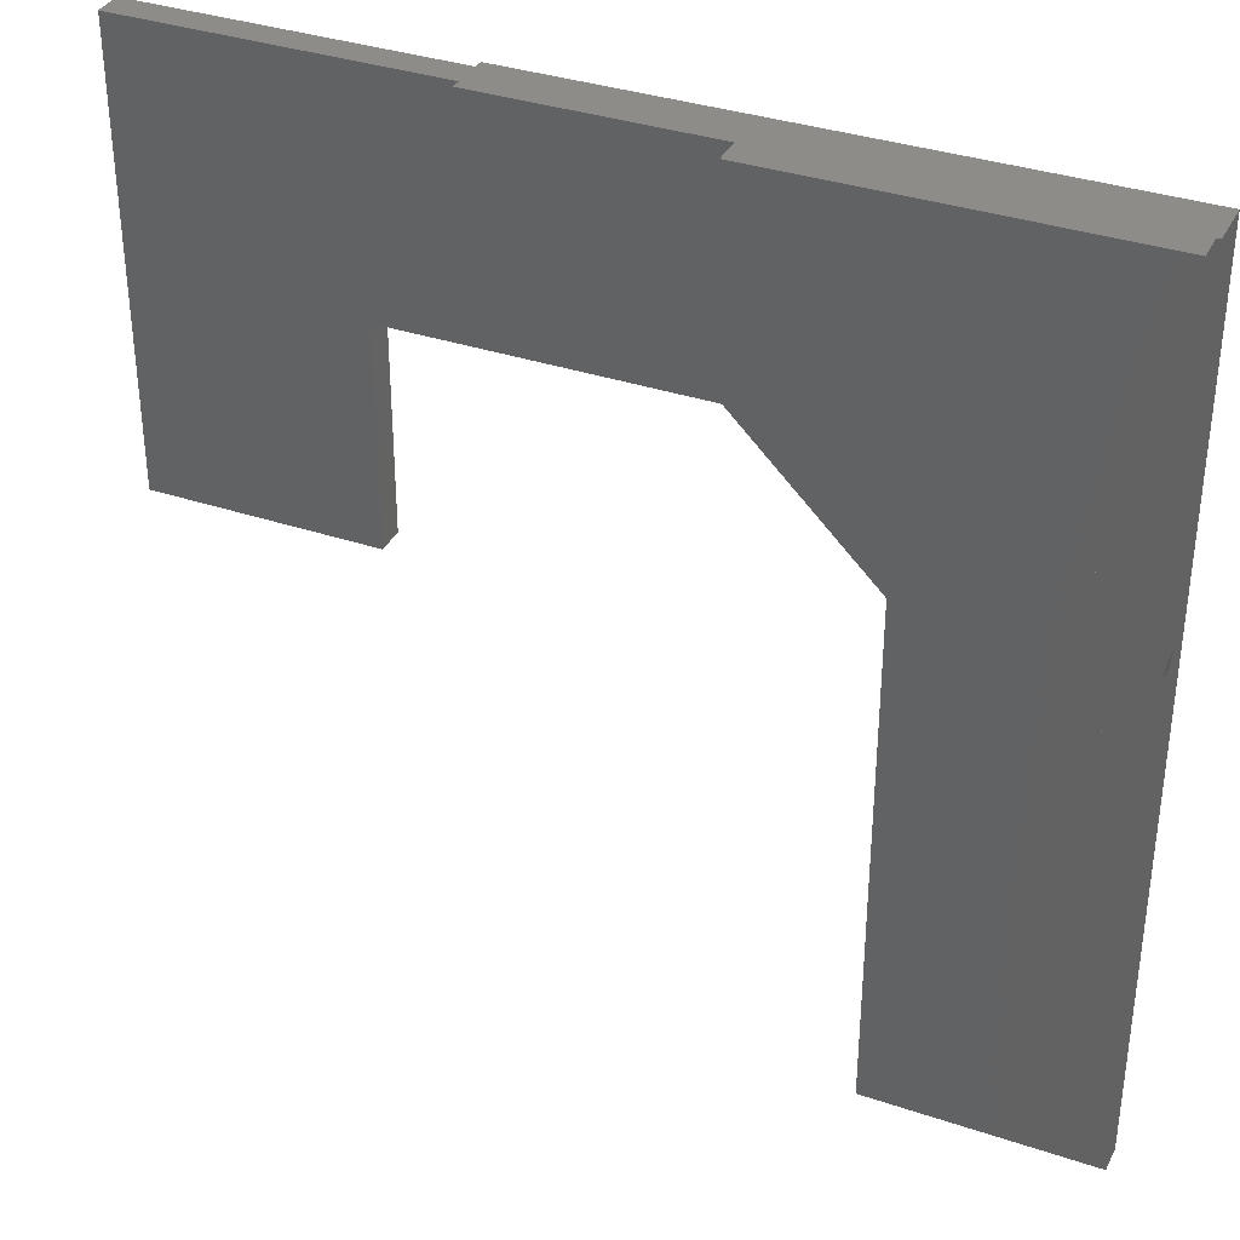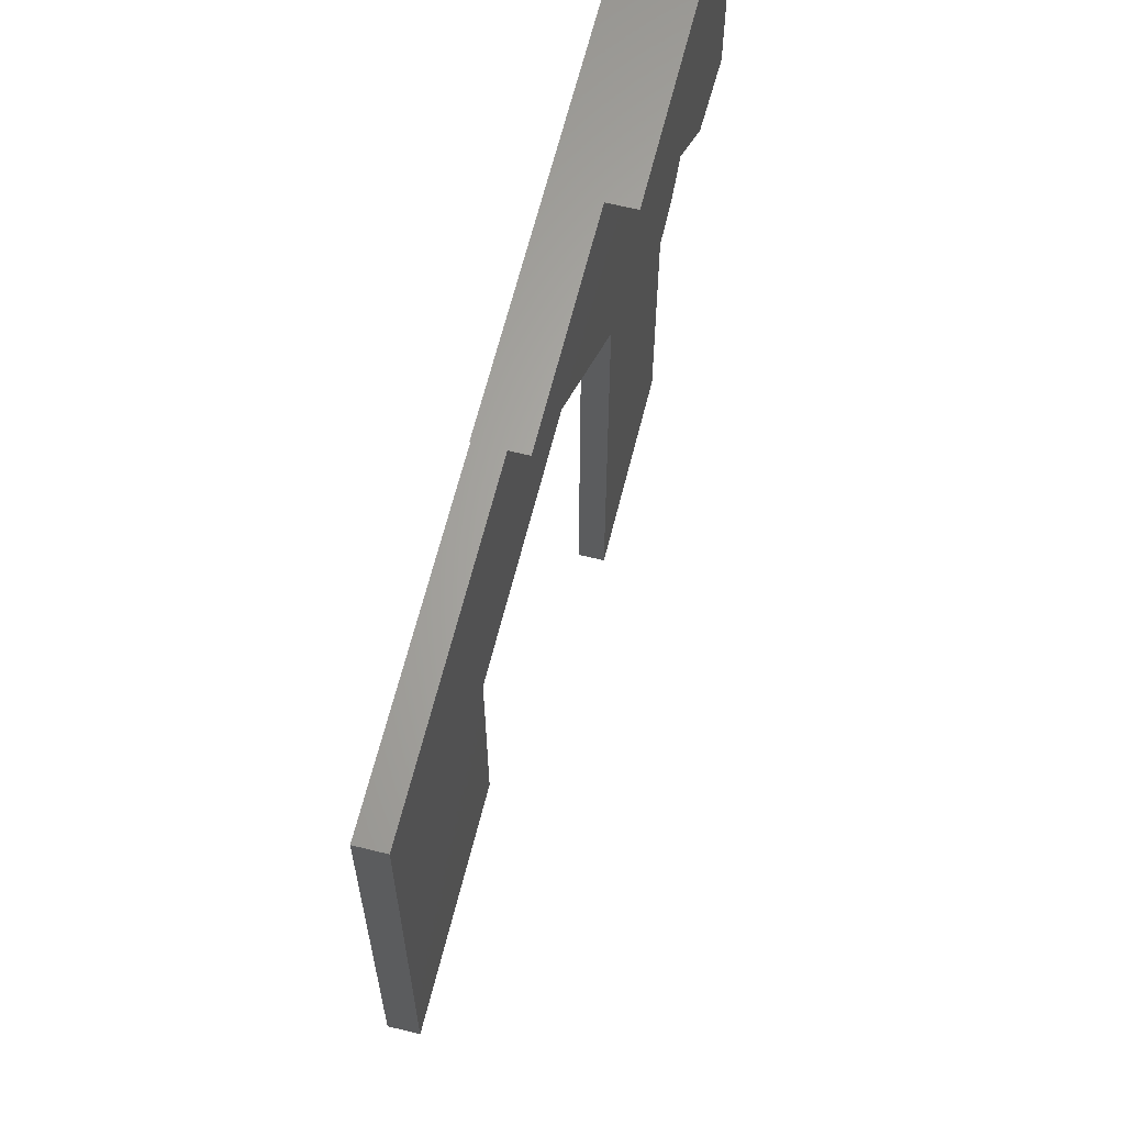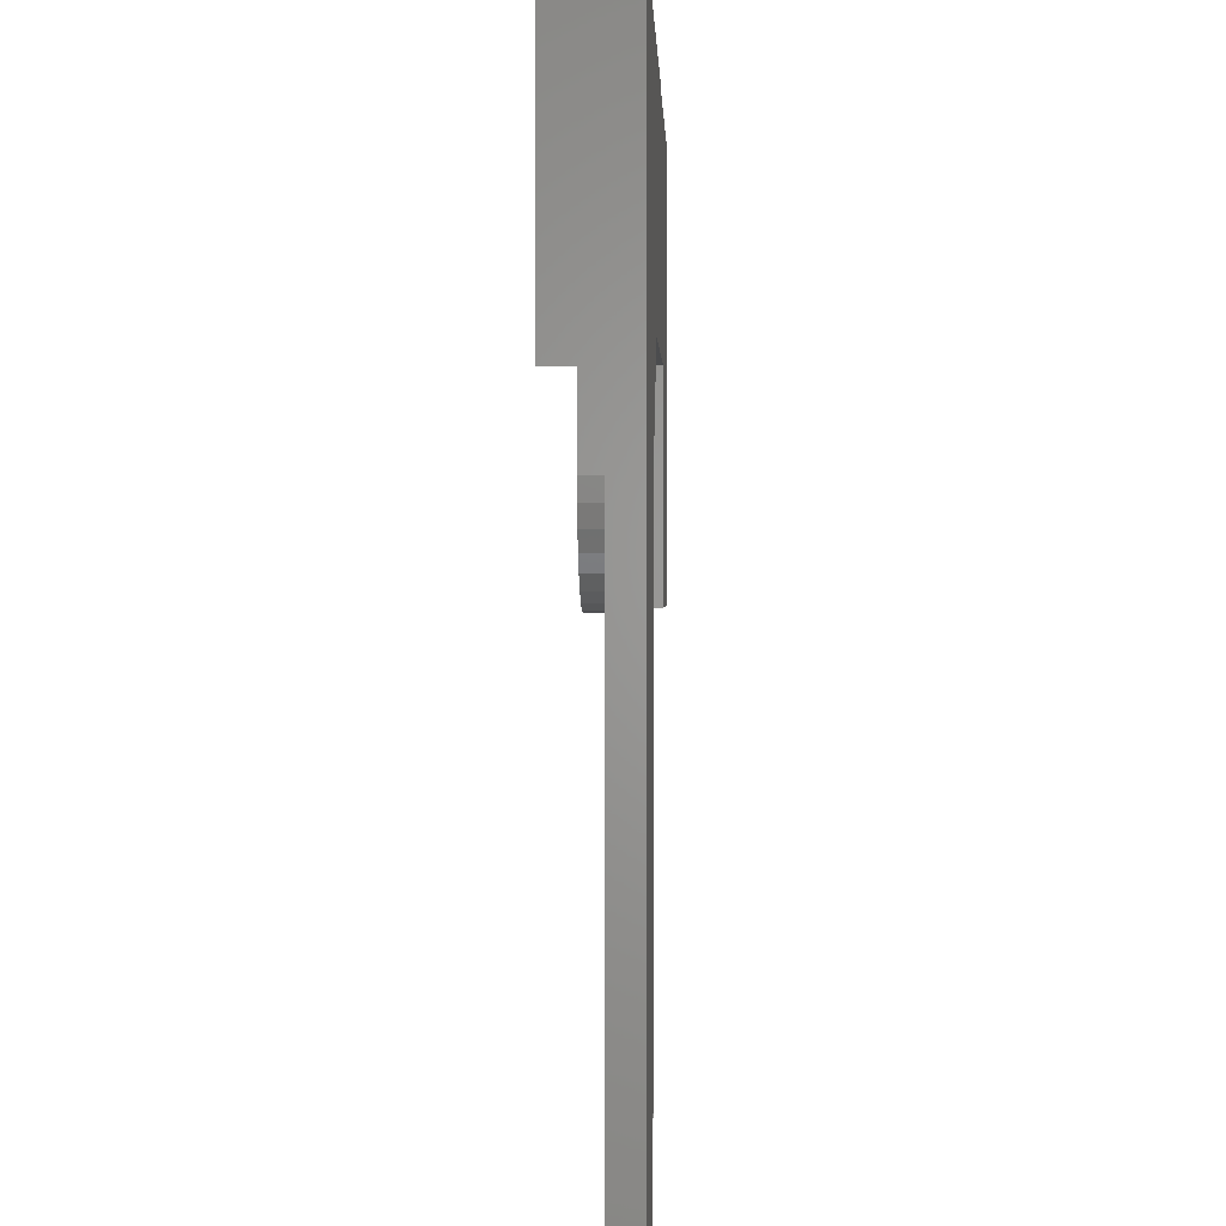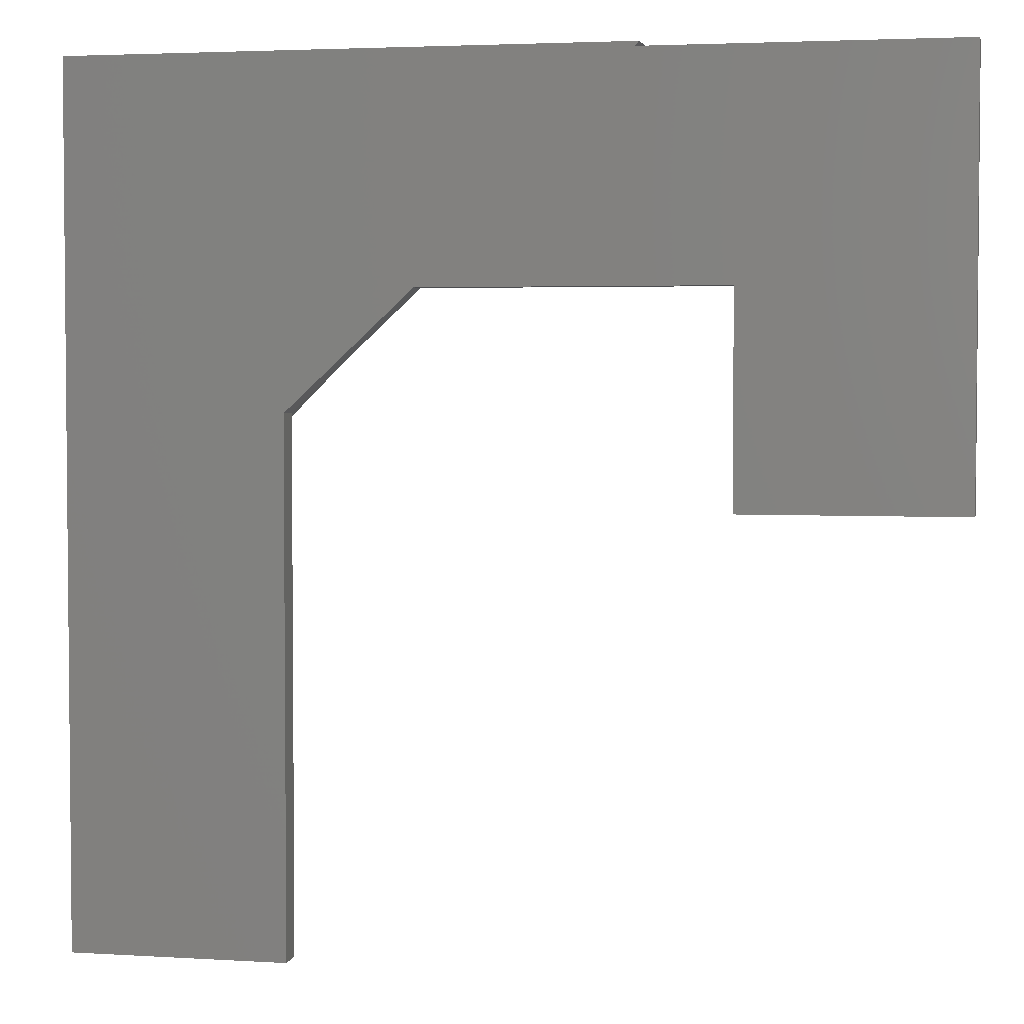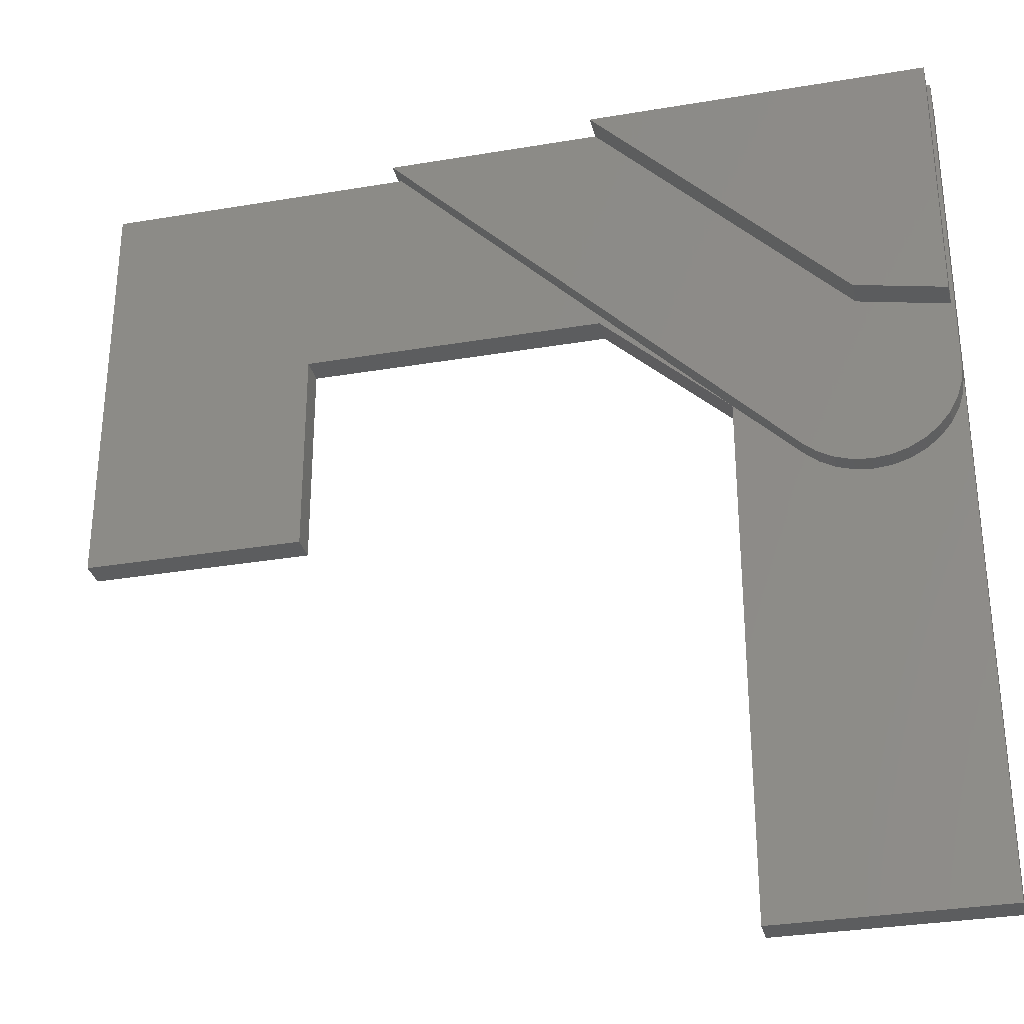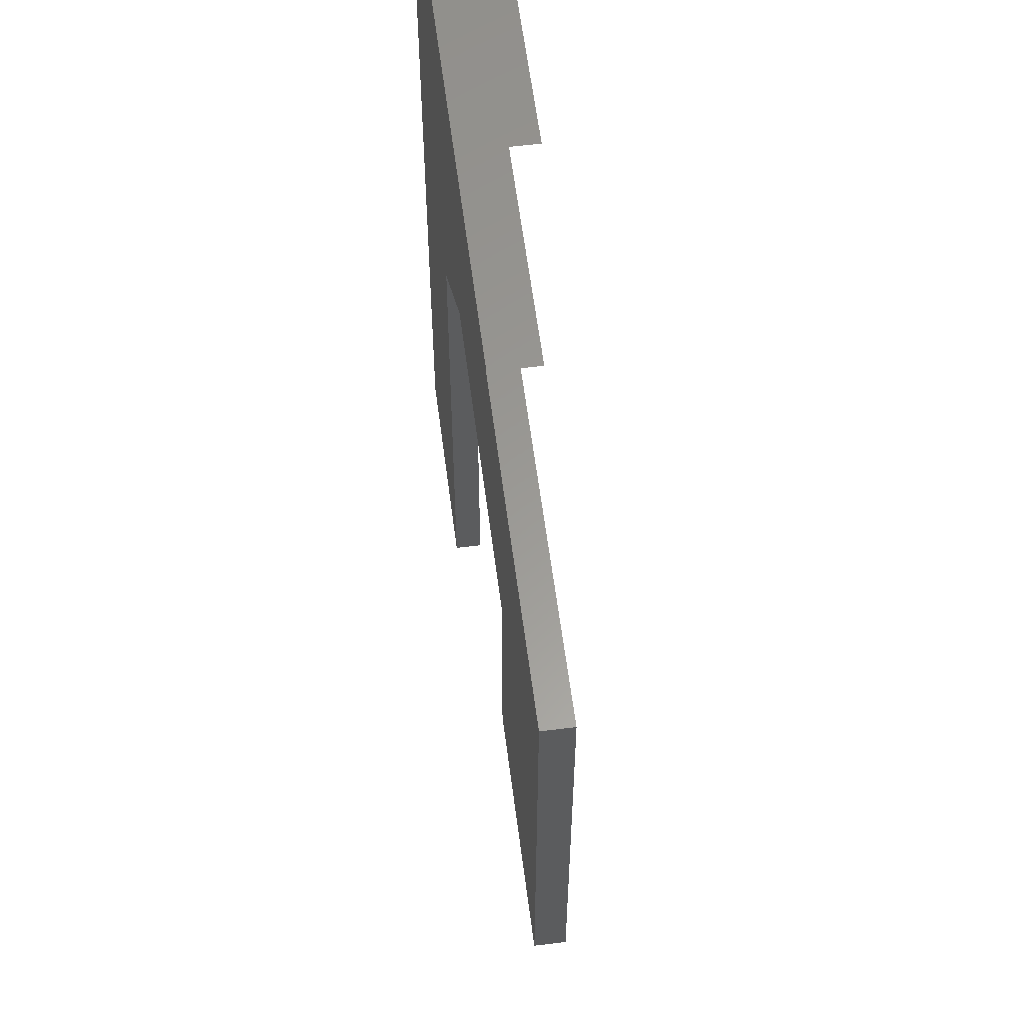
<metadata>
{"format":"stl","ext":"stl","renderer":"f3d","projection":"perspective","resolution":1024,"background":"white","views":[{"elev":35.4,"azim":24.0,"up":"+Y"},{"elev":64.5,"azim":-76.0,"up":"+Y"},{"elev":0.6,"azim":91.9,"up":"+Y"},{"elev":3.3,"azim":-168.3,"up":"+Y"},{"elev":-31.5,"azim":13.5,"up":"+Y"},{"elev":59.6,"azim":-97.3,"up":"+Y"}]}
</metadata>
<code>
# stl→obj: 56 verts, 108 faces
v -0.08005 -0.2191 0.0625
v -0.003125 -0.2344 0.0625
v -0.2969 2.776e-17 0.0625
v -0.003125 0 0.0625
v -0.003125 -0.2344 0.03906
v -0.003125 0 0.03906
v -0.2969 2.776e-17 0.03906
v -0.08005 -0.2191 0.03906
v -0.02288 -0.351 0.03906
v -0.1215 -0.3607 0.03906
v -0.03472 -0.3607 0.03906
v -0.108 -0.3679 0.03906
v -0.04823 -0.3679 0.03906
v -0.09337 -0.3724 0.03906
v -0.06288 -0.3724 0.03906
v -0.07812 -0.3739 0.03906
v -0.1334 -0.351 0.03906
v -0.01317 -0.3392 0.03906
v -0.005947 -0.3257 0.03906
v -0.001501 -0.311 0.03906
v 0 -0.2958 0.03906
v -0.4844 2.776e-17 0.03906
v 0 0 0.03906
v 0 0 0
v -0.4844 0 0
v -0.4804 -0.003947 0
v -0.3 -0.1934 0
v -0.5605 -0.1934 0
v -0.75 -0.003947 0
v -0.75 -0.375 0
v -0.5605 -0.375 0
v -0.1895 -0.2961 0
v 0 -0.7539 0
v -0.1895 -0.7539 0
v -0.1895 -0.7539 0.02344
v 0 -0.7539 0.02344
v -0.1895 -0.2961 0.02344
v -0.1334 -0.351 0.02344
v -0.4804 -0.003947 0.02344
v 0 -0.2958 0.02344
v -0.001501 -0.311 0.02344
v -0.005947 -0.3257 0.02344
v -0.01317 -0.3392 0.02344
v -0.02288 -0.351 0.02344
v -0.03472 -0.3607 0.02344
v -0.04823 -0.3679 0.02344
v -0.06288 -0.3724 0.02344
v -0.07812 -0.3739 0.02344
v -0.09337 -0.3724 0.02344
v -0.108 -0.3679 0.02344
v -0.1215 -0.3607 0.02344
v -0.75 -0.003947 0.02344
v -0.75 -0.375 0.02344
v -0.5605 -0.375 0.02344
v -0.5605 -0.1934 0.02344
v -0.3 -0.1934 0.02344
f 1 2 3
f 3 2 4
f 2 5 4
f 4 5 6
f 3 7 1
f 1 7 8
f 9 10 11
f 11 10 12
f 11 12 13
f 13 12 14
f 13 14 15
f 15 14 16
f 17 10 9
f 17 9 18
f 17 18 19
f 17 19 20
f 17 20 21
f 17 21 5
f 17 5 8
f 17 8 7
f 17 7 22
f 5 21 6
f 6 21 23
f 2 1 5
f 5 1 8
f 24 6 23
f 25 22 7
f 25 7 6
f 25 6 24
f 3 4 7
f 7 4 6
f 26 25 24
f 26 24 27
f 26 27 28
f 26 28 29
f 30 29 31
f 31 29 28
f 27 24 32
f 32 24 33
f 32 33 34
f 35 34 36
f 36 34 33
f 17 37 38
f 22 25 26
f 22 26 39
f 22 39 37
f 22 37 17
f 23 21 24
f 24 21 40
f 24 40 33
f 33 40 36
f 36 40 41
f 36 41 42
f 36 42 43
f 36 43 44
f 36 44 45
f 36 45 46
f 36 46 47
f 36 47 48
f 36 48 35
f 35 48 49
f 35 49 50
f 35 50 51
f 35 51 38
f 35 38 37
f 40 21 41
f 41 21 20
f 41 20 42
f 42 20 19
f 42 19 43
f 43 19 18
f 43 18 44
f 44 18 9
f 44 9 45
f 45 9 11
f 45 11 46
f 46 11 13
f 46 13 47
f 47 13 15
f 47 15 48
f 48 15 16
f 48 16 49
f 49 16 14
f 49 14 50
f 50 14 12
f 50 12 51
f 51 12 10
f 51 10 38
f 38 10 17
f 39 26 52
f 52 26 29
f 53 54 52
f 52 54 55
f 52 55 39
f 39 55 56
f 39 56 37
f 37 32 35
f 35 32 34
f 56 27 37
f 37 27 32
f 52 29 53
f 53 29 30
f 55 28 56
f 56 28 27
f 54 31 55
f 55 31 28
f 53 30 54
f 54 30 31

</code>
